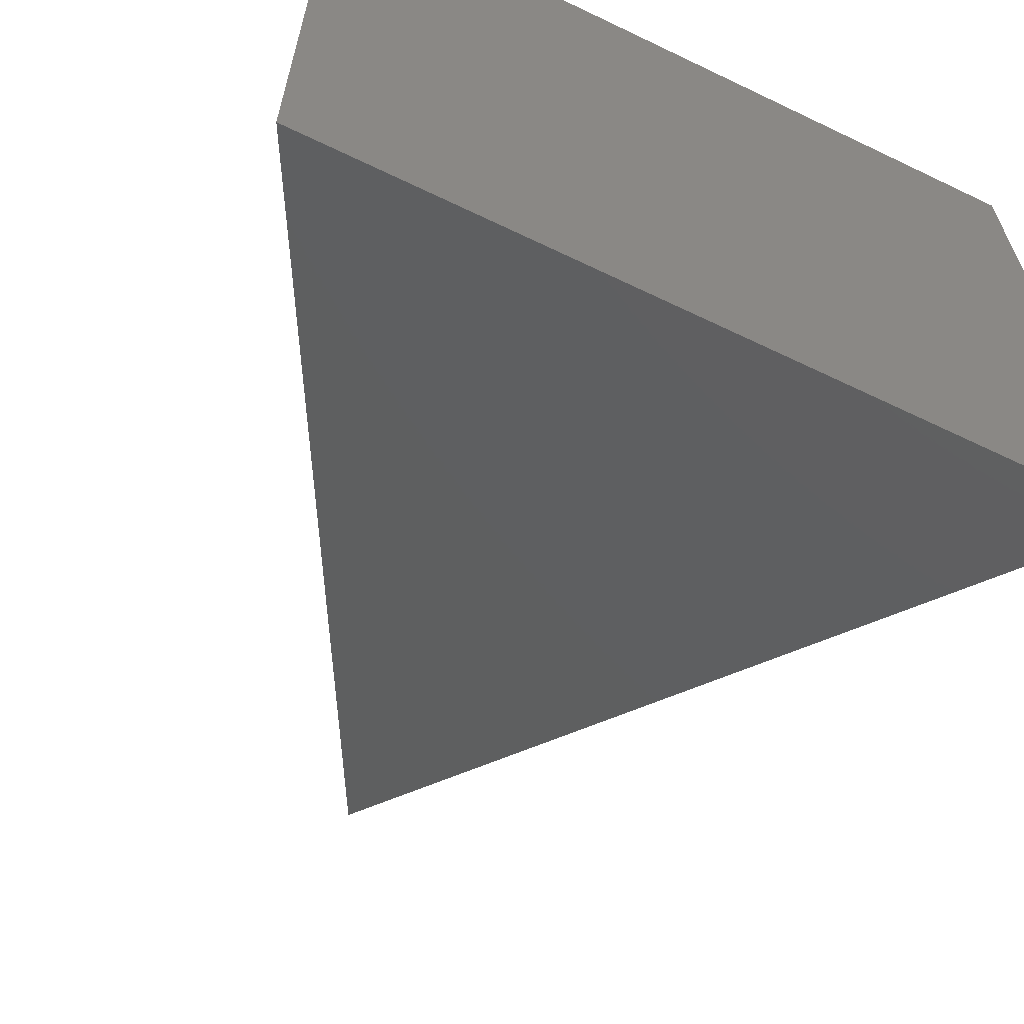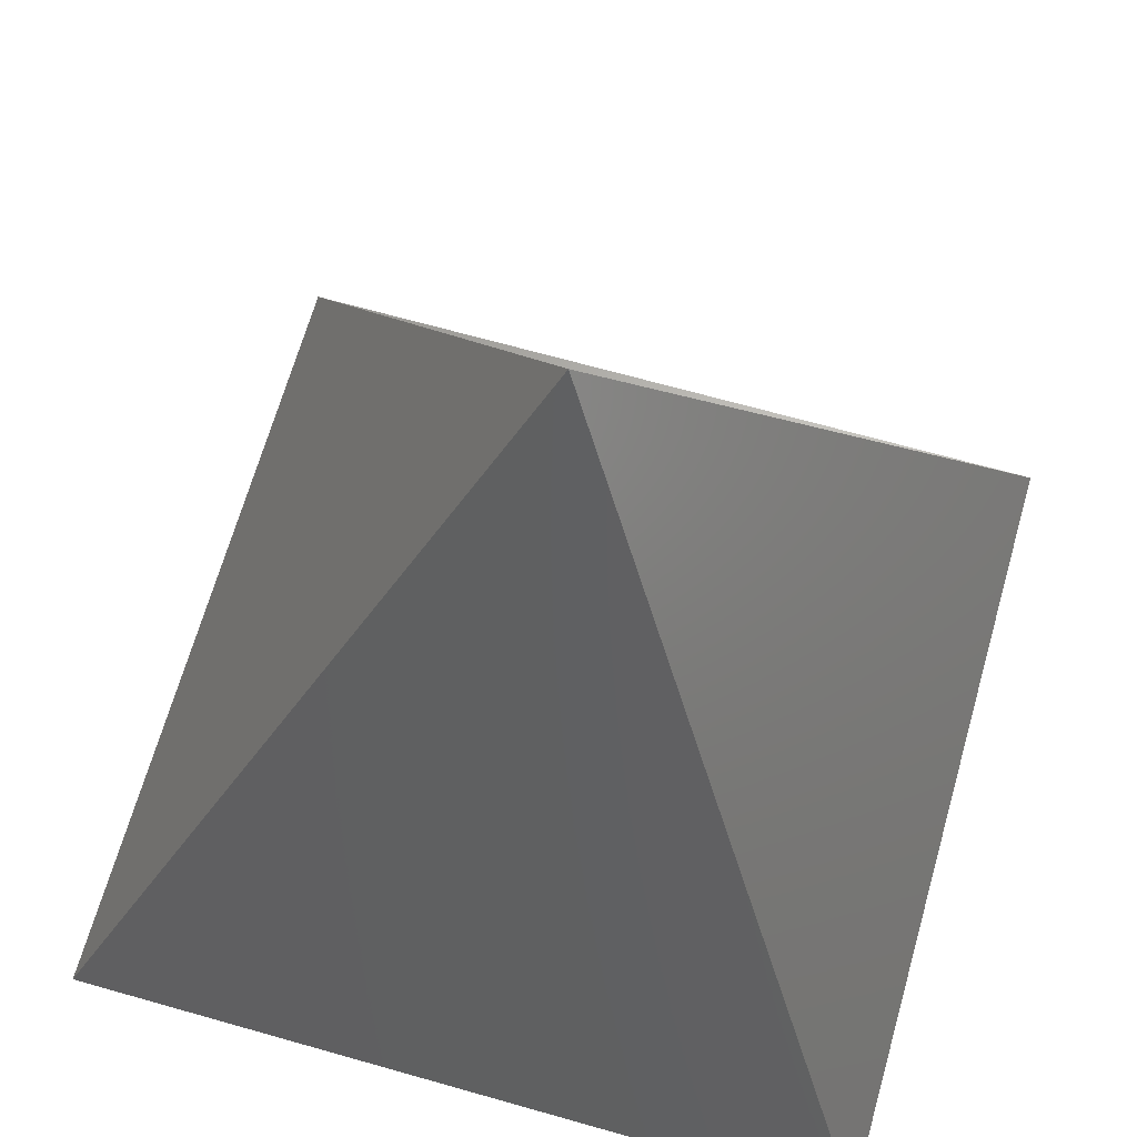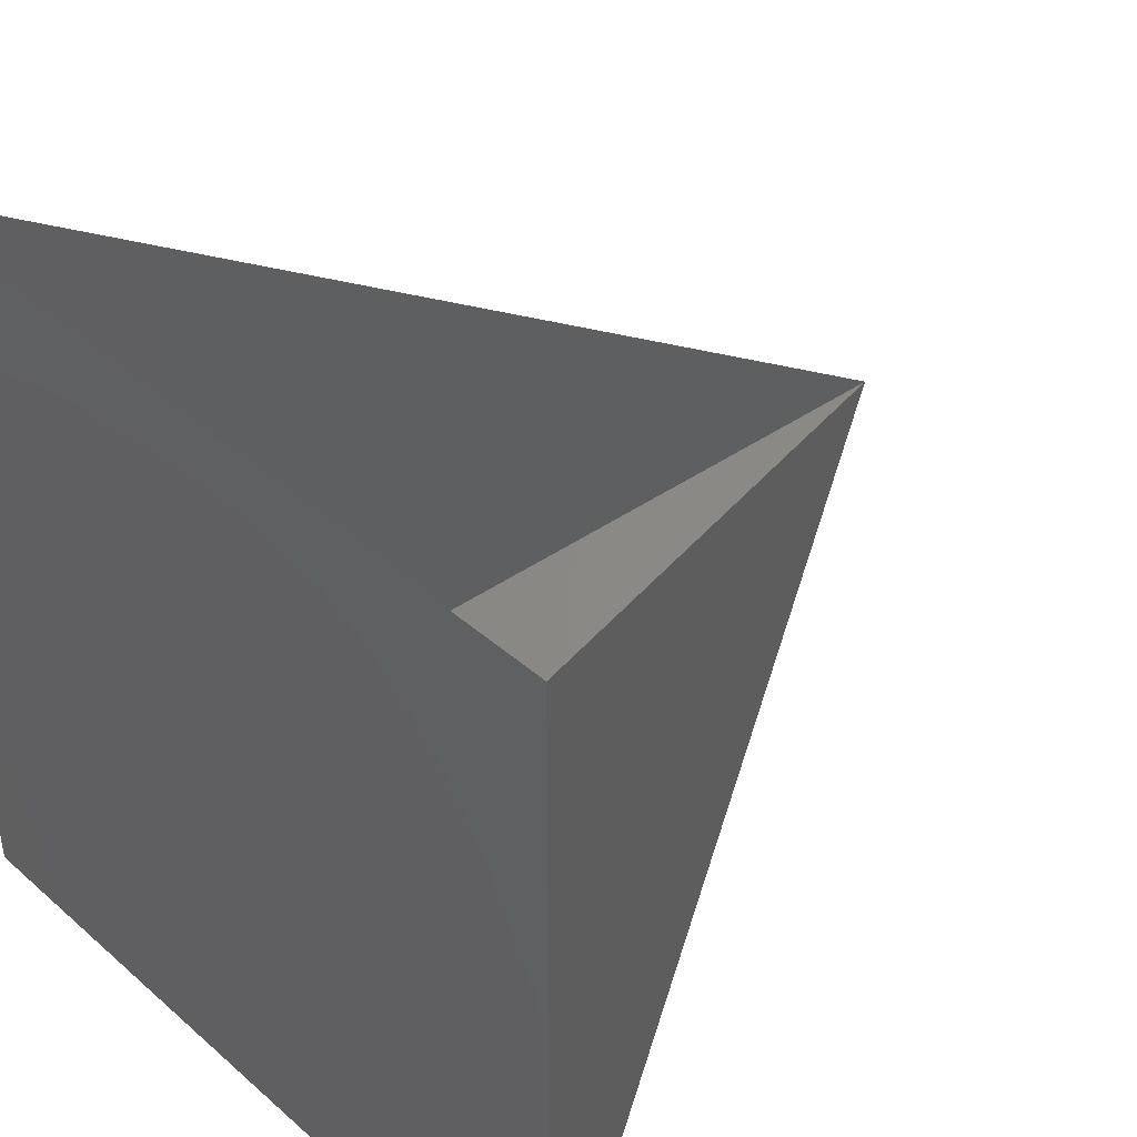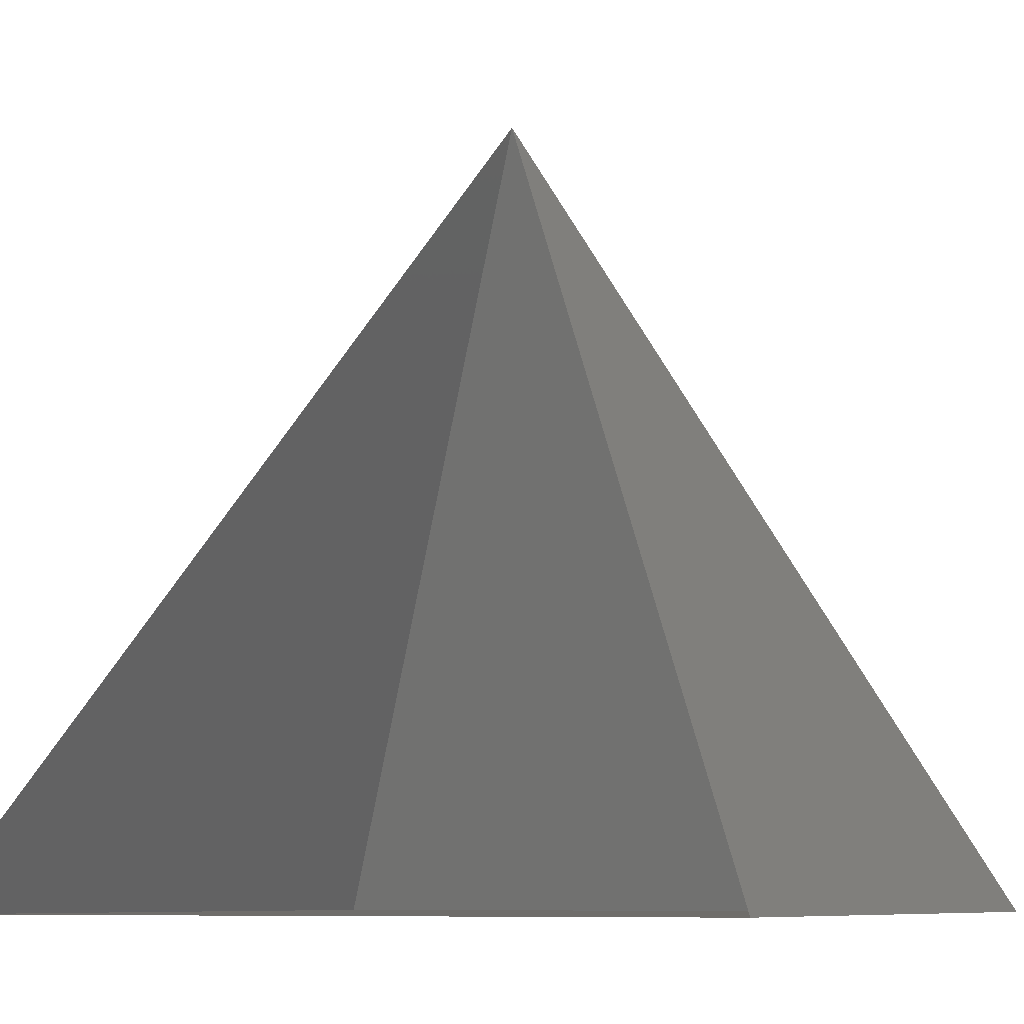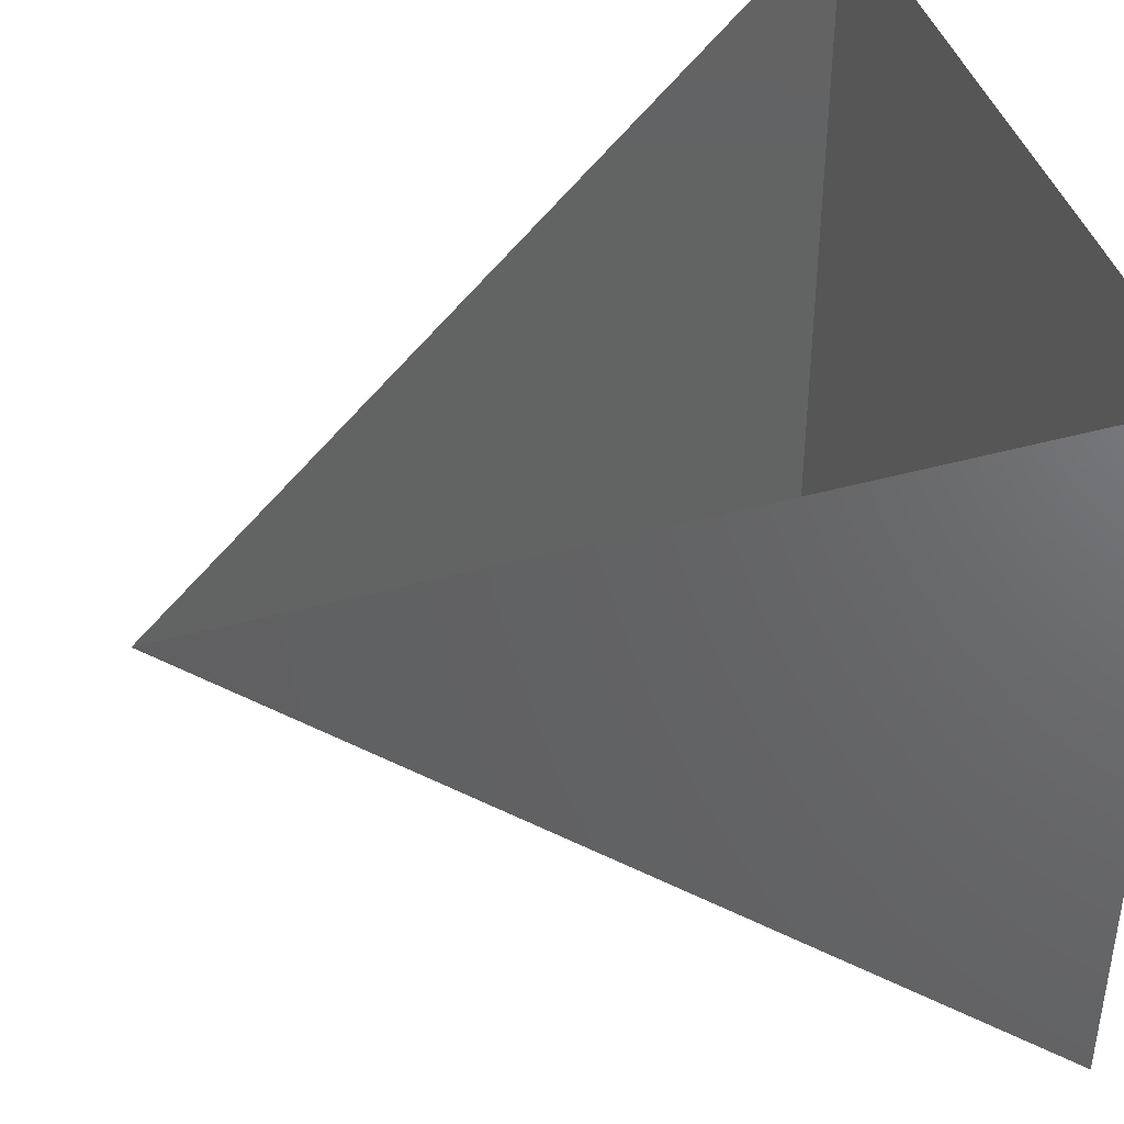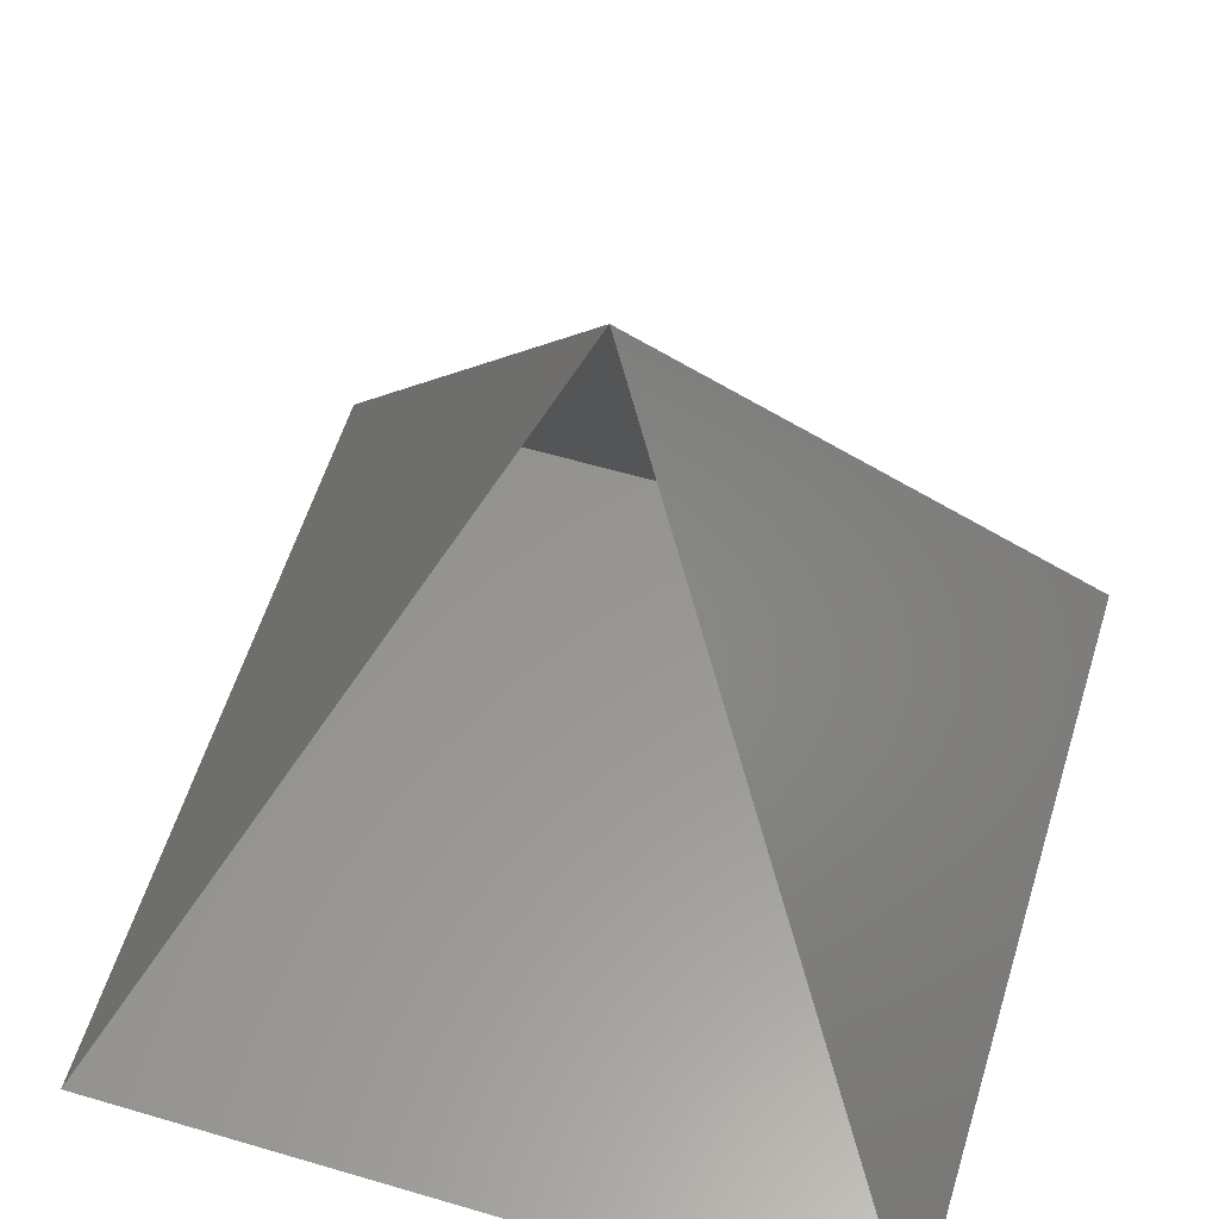
<metadata>
{"format":"stl","ext":"stl","renderer":"f3d","projection":"perspective","resolution":1024,"background":"white","views":[{"elev":-64.1,"azim":154.1,"up":"+Y"},{"elev":67.0,"azim":15.9,"up":"+Z"},{"elev":41.6,"azim":-133.5,"up":"+Y"},{"elev":-8.2,"azim":-154.4,"up":"+Z"},{"elev":41.6,"azim":73.4,"up":"+Y"},{"elev":58.1,"azim":-163.0,"up":"+Z"}]}
</metadata>
<code>
# stl→obj: 5 verts, 5 faces
v 20 20 0
v 0 0 0
v 0 20 0
v 20 0 0
v 10 10 20
f 1 2 3
f 2 1 4
f 3 2 5
f 1 5 4
f 5 2 4

</code>
